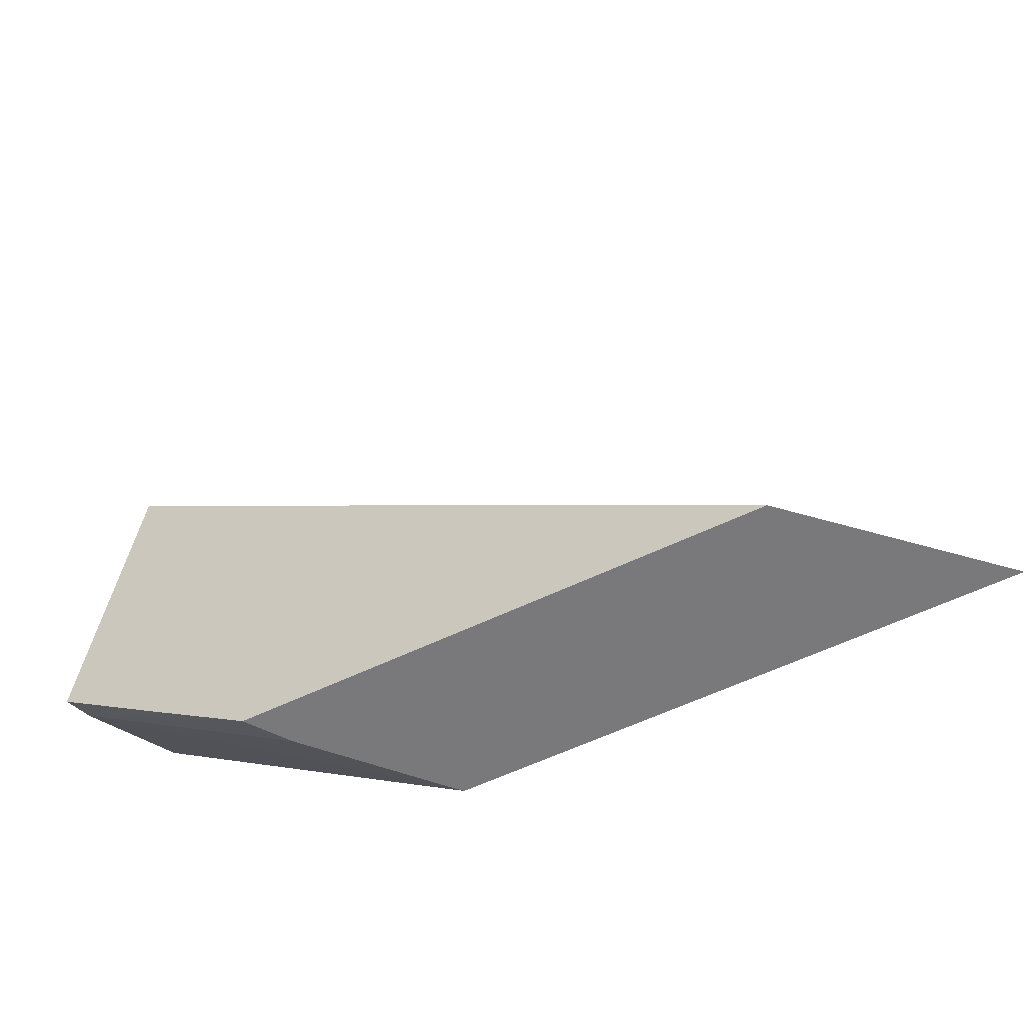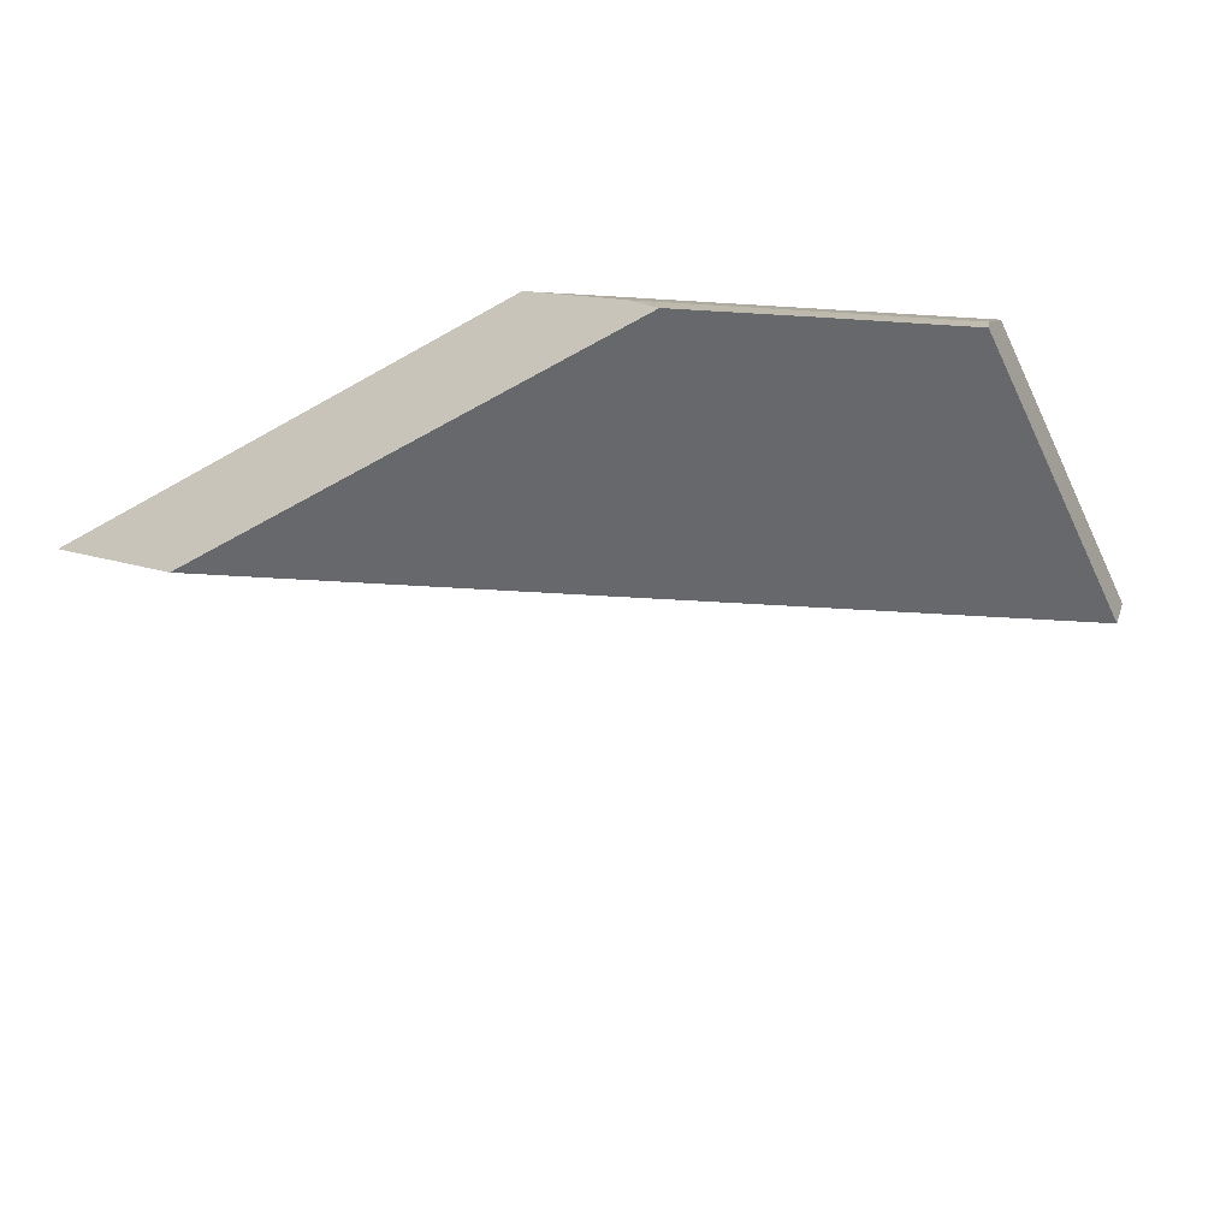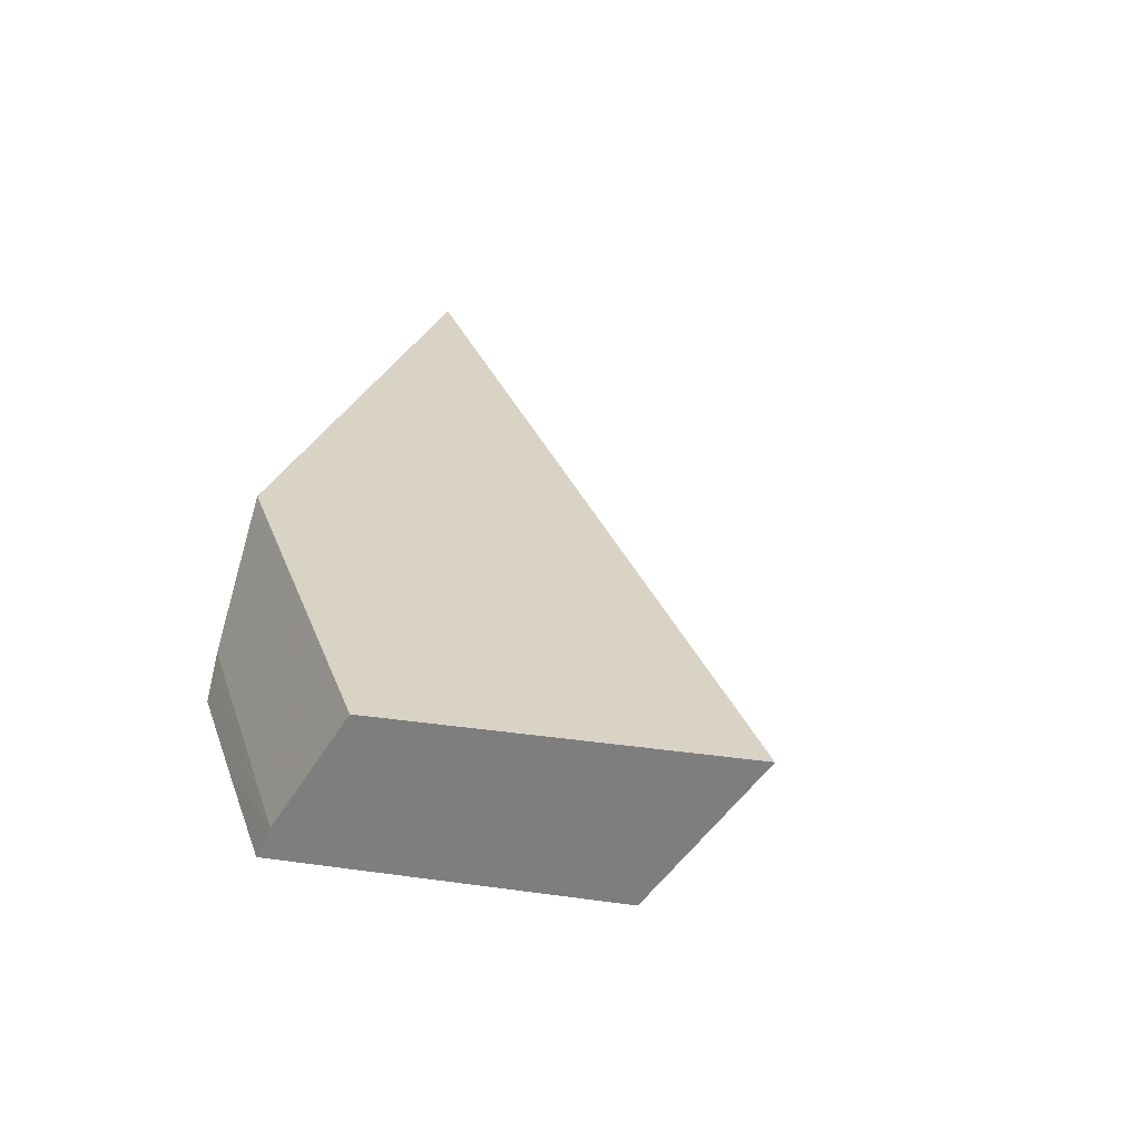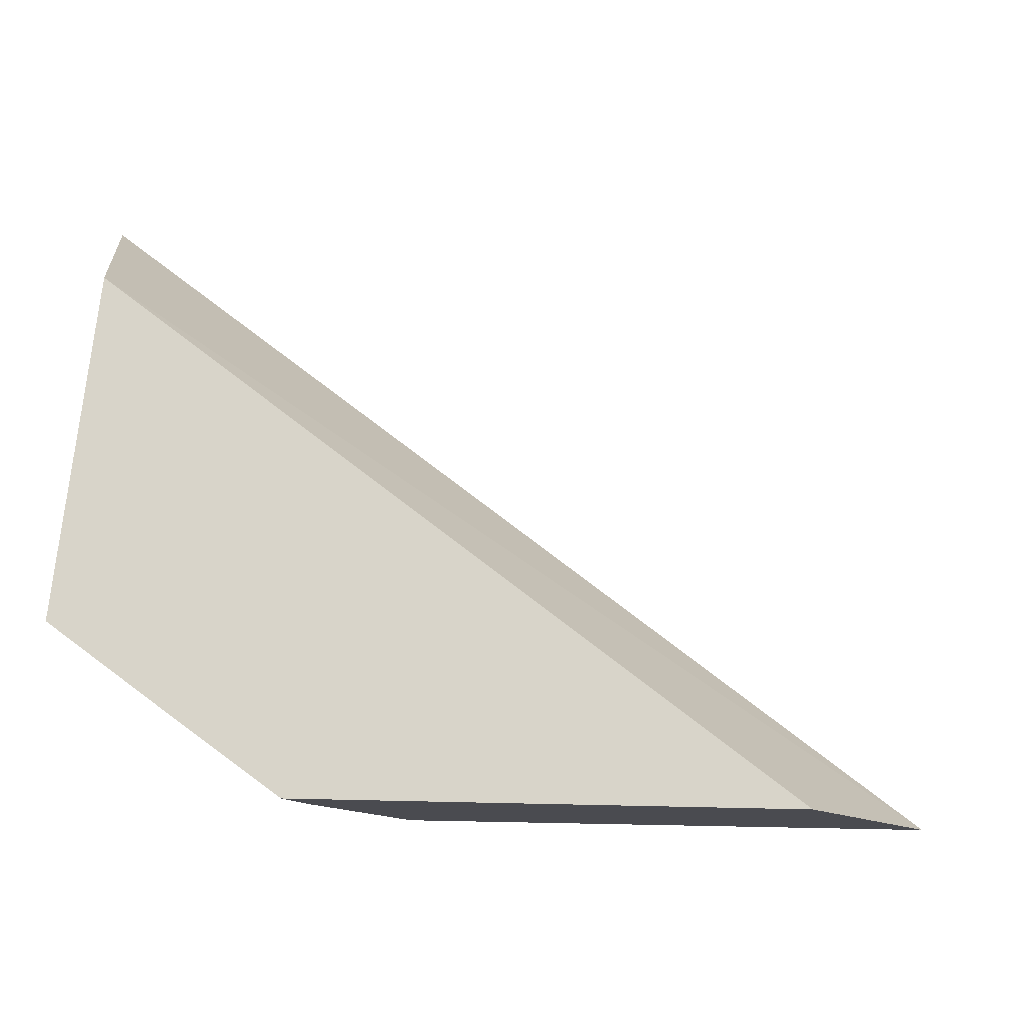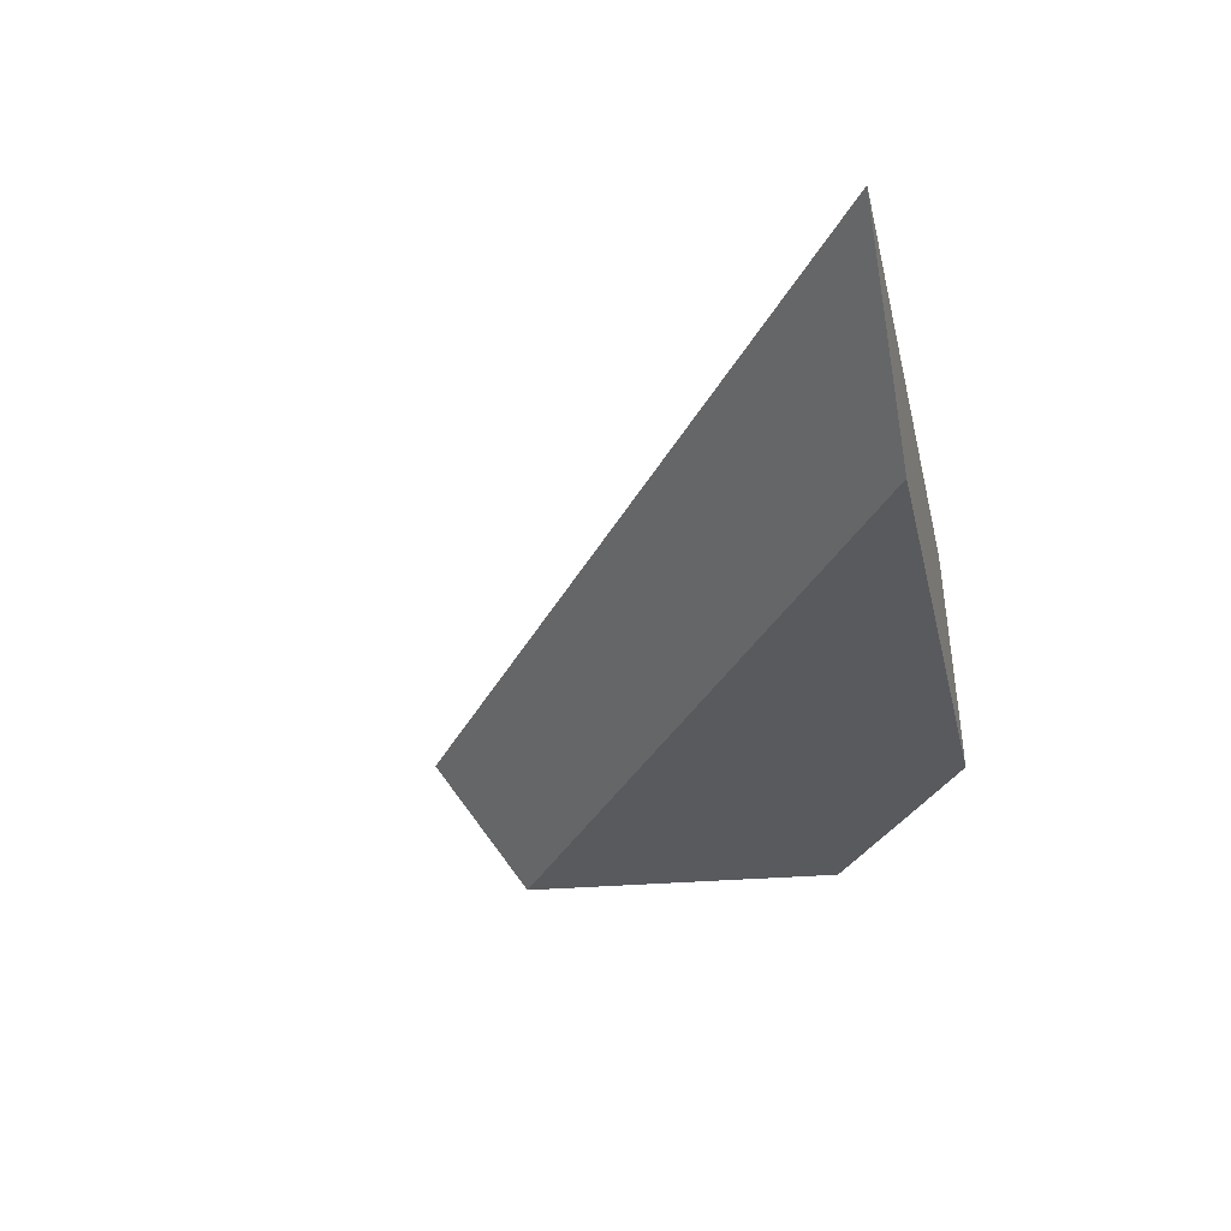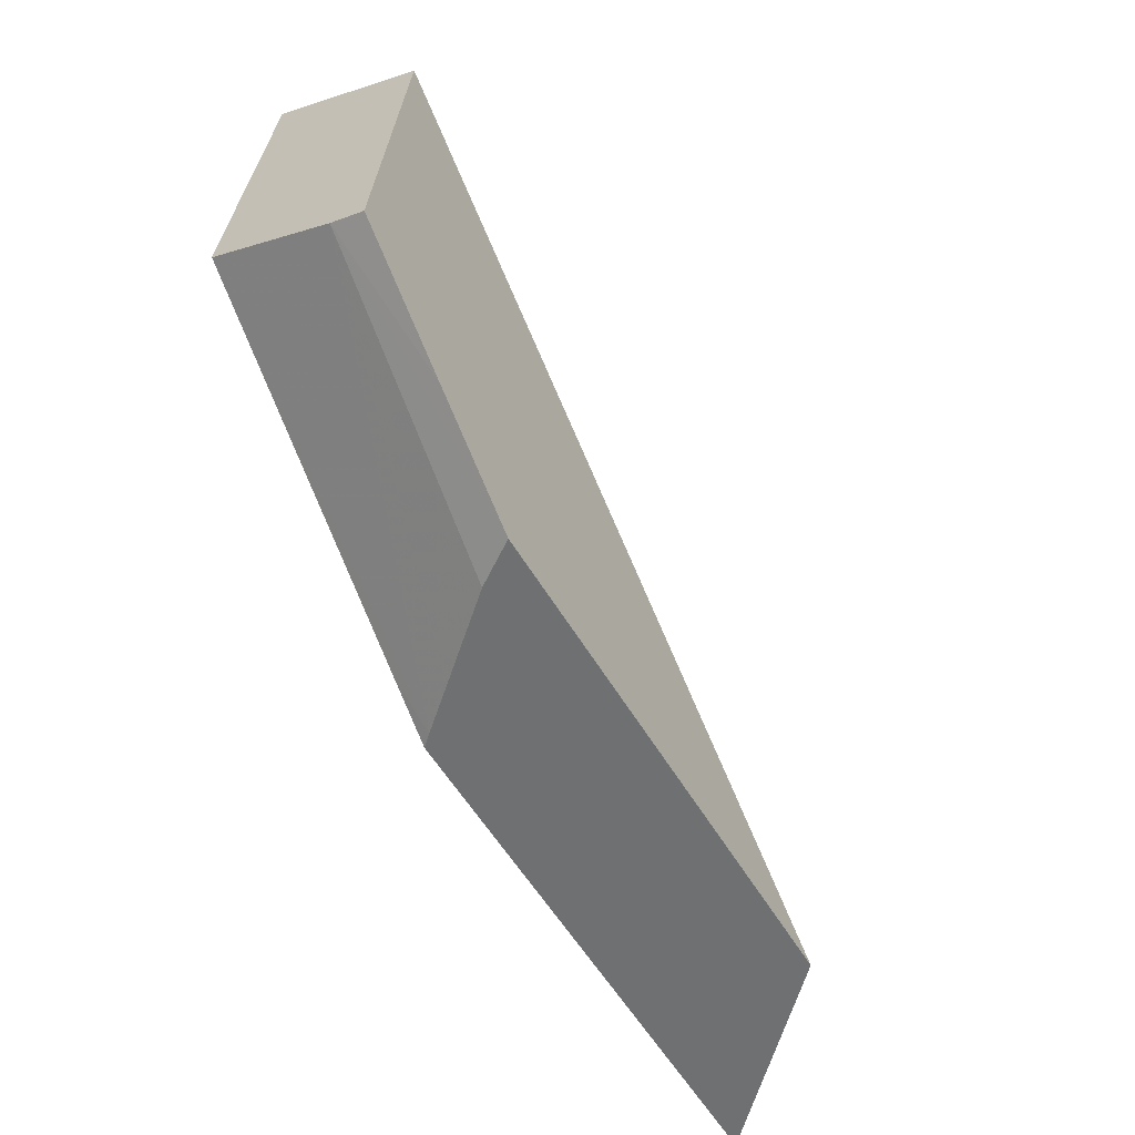
<metadata>
{"format":"obj","ext":"obj","renderer":"f3d","projection":"perspective","resolution":1024,"background":"white","views":[{"elev":-57.9,"azim":-153.4,"up":"+Y"},{"elev":-52.5,"azim":31.8,"up":"+Z"},{"elev":28.3,"azim":107.9,"up":"+Z"},{"elev":-14.6,"azim":170.0,"up":"+Y"},{"elev":-31.6,"azim":-77.1,"up":"+Z"},{"elev":-54.9,"azim":119.7,"up":"+Y"}]}
</metadata>
<code>
v 0.02533 0.002248 -0.0009993
v 0.02543 0.001261 -0.0009993
v 0.02537 0.001837 -0.001605
v 0.02211 -3.91e-05 -0.0009993
v 0.02547 0.0009118 -0.0009993
v 0.0255 0.0006971 -0.001605
v 0.0254 0.001587 -0.001605
v 0.02276 -3.91e-05 -0.001605
v 0.02415 -3.91e-05 -0.0009993
v 0.0255 0.000616 -0.001478
v 0.02434 9.569e-05 -0.0009993
v 0.02419 -3.91e-05 -0.00104
v 0.02551 0.0005585 -0.001605
v 0.02468 -3.91e-05 -0.001605
v 0.02431 -3.91e-05 -0.001178
v 0.02457 -3.91e-05 -0.001454
v 0.02462 -3.91e-05 -0.001521
v 0.02507 0.0002417 -0.001605
f 1 2 3
f 1 3 4
f 1 4 9
f 1 9 11
f 1 11 5
f 1 5 2
f 2 5 6
f 2 6 7
f 2 7 3
f 3 7 6
f 3 6 13
f 3 13 18
f 3 18 14
f 3 14 8
f 3 8 4
f 4 8 14
f 4 14 17
f 4 17 16
f 4 16 15
f 4 15 12
f 4 12 9
f 5 10 6
f 5 11 12
f 5 12 10
f 6 10 13
f 9 12 11
f 10 12 15
f 10 15 16
f 10 16 17
f 10 17 14
f 10 14 18
f 10 18 13

</code>
